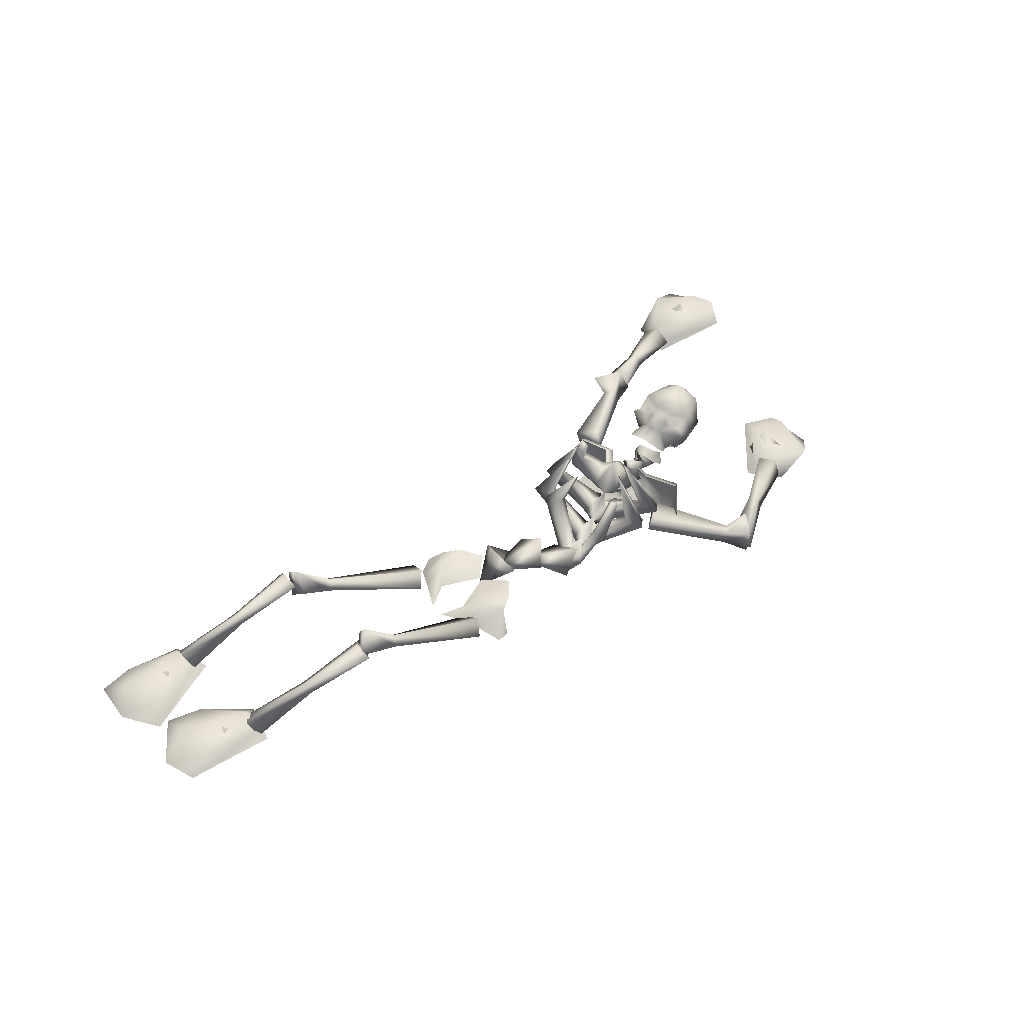
<metadata>
{"format":"obj","ext":"obj","renderer":"f3d","projection":"perspective","resolution":1024,"background":"white","views":[{"elev":48.9,"azim":125.5,"up":"+Y"}]}
</metadata>
<code>
o
v 0.3333 0.06819 0.2082
v 0.3481 0.01782 0.2561
v 0.4075 0.02871 0.2341
v -0.9127 0.03028 0.1646
v -0.9137 0.07309 0.212
v -0.7508 0.07278 0.1997
v -0.9069 0.03751 0.2535
v -0.7469 0.05218 0.2223
v -0.5913 0.1061 0.1904
v -0.5852 0.07103 0.2227
v -0.9061 -0.00531 0.2061
v -0.7466 0.02808 0.1949
v -0.5839 0.02786 0.1814
v -0.7504 0.04868 0.1723
v -0.5905 0.06344 0.1412
v 0.1093 -0.03091 -0.07057
v 0.2147 0.06754 0.001762
v 0.07368 0.02393 -0.03466
v 0.1499 0.01389 -0.1338
v 0.07161 0.05852 -0.1197
v 0.2082 0.06664 0.04151
v 0.3312 -0.001238 0.07326
v 0.2362 0.07968 0.1078
v 0.273 0.07846 -0.0187
v 0.2801 0.1392 0.05345
v 0.1559 0.03279 -0.02066
v 0.3051 0.06208 0.05124
v 0.1549 0.07815 0.03699
v 0.2095 0.0713 -0.07592
v 0.1551 0.1333 -0.03662
v 0.9106 0.09418 0.5616
v 0.9252 0.119 0.5383
v 0.7499 0.1796 0.4884
v 0.7258 0.1355 0.5222
v 0.7199 0.09402 0.4943
v 0.9084 0.07059 0.5412
v 0.9229 0.09539 0.5179
v 1.109 0.0526 0.5502
v 1.084 0.00996 0.5915
v 1.114 0.09551 0.5855
v 0.7455 0.1382 0.4528
v 1.089 0.05282 0.6268
v 1.231 0.009835 0.6006
v 1.06 0.04592 0.58
v 1.182 0.05354 0.5471
v 1.176 0.05381 0.6485
v 1.188 0.08226 0.5884
v -0.7696 -0.07242 -0.3032
v -0.5883 -0.03099 -0.4297
v -0.6984 -0.02871 -0.3006
v -0.7574 -0.02844 -0.3897
v -0.77 -1.27e-09 -0.3153
v -0.9155 0.003501 0.2212
v -1.009 0.03731 0.2555
v -1.089 -2.264e-09 0.2131
v -1.04 0.03112 0.1532
v -1.07 0.07082 0.214
v 1.268 0.009835 0.3518
v 1.131 0.04592 0.2487
v 1.253 0.05354 0.2811
v 1.196 0.05381 0.3658
v 1.237 0.08226 0.3198
v -0.3174 0.07736 -0.0942
v -0.3578 0.08331 -0.1298
v -0.3131 0.1019 -0.127
v -0.3477 0.105 -0.06788
v -0.319 0.1414 -0.09227
v -0.257 0.08983 -0.09078
v -0.3501 0.08383 -0.1169
v -0.264 0.1146 -0.1229
v -0.264 0.1534 -0.0871
v -0.2816 0.1145 -0.05671
v 0.5009 0.05653 -0.005718
v 0.444 0.08947 -0.02351
v 0.5207 0.0496 0.07518
v 0.4877 0.05405 -0.03497
v 0.4632 0.05832 0.03619
v 0.3936 0.06777 0.02101
v 0.3441 0.05517 0.05351
v 0.4099 0.06803 -0.0778
v 0.4848 0.02865 -0.1163
v 0.4423 0.01547 -0.1146
v 0.5009 0.05653 -0.005718
v 0.362 0.07411 -0.06292
v 0.3005 0.06007 -0.02026
v -0.6615 -0.04455 -0.4367
v -0.653 0.01627 -0.419
v -0.4947 -0.009526 -0.4497
v -0.6406 0.006412 -0.3663
v -0.4877 -0.01595 -0.4204
v -0.3379 -0.004826 -0.4952
v -0.3277 -0.01883 -0.4504
v -0.6492 -0.05439 -0.3839
v -0.4929 -0.05054 -0.4309
v -0.3349 -0.07688 -0.4627
v -0.4997 -0.04413 -0.4603
v -0.347 -0.06639 -0.5144
v -0.3004 -0.0463 -0.4396
v -0.3243 -0.06124 -0.5104
v -0.3269 0.01373 -0.5143
v -0.4064 -0.08478 -0.488
v -0.3433 -0.0408 -0.4191
v -0.2287 0.06551 -0.217
v -0.2306 0.006087 -0.2047
v -0.1654 0.005725 -0.2349
v -0.3348 -0.007701 -0.4259
v -0.4002 0.01157 -0.4552
v -0.3041 -0.002258 -0.4453
v -0.1633 0.0649 -0.2465
v -0.6096 0.02137 0.204
v -0.6087 0.07499 0.1338
v -0.533 0.07569 0.125
v -0.5956 0.1431 0.1626
v -0.529 0.116 0.1436
v -0.2986 0.1065 0.04161
v -0.2955 0.164 0.0596
v -0.5549 0.1011 0.2365
v -0.5181 0.09585 0.1723
v -0.2807 0.1355 0.1237
v -0.521 0.06128 0.169
v -0.2831 0.07761 0.1056
v -0.1736 0.2502 0.03172
v -0.1642 0.2468 0.00507
v -0.2088 0.1618 0.05855
v -0.1757 0.1576 0.02964
v -0.2374 0.1159 -0.01041
v -0.2362 0.06989 -0.04605
v -0.1664 0.1279 0.06672
v -0.1509 0.2331 0.04311
v -0.1942 0.1384 0.08499
v -0.1434 0.2328 0.01739
v -0.1883 0.05828 -0.007406
v -0.1642 0.07299 -0.06419
v -0.1762 0.08419 -0.02507
v -0.1874 0.2377 -0.1242
v -0.2071 0.2376 -0.1446
v -0.2521 0.1444 -0.1261
v -0.1896 0.2186 -0.1589
v -0.2469 0.1183 -0.1463
v -0.215 0.1093 -0.1386
v -0.206 0.05708 -0.09649
v -0.2012 0.02132 -0.04619
v -0.1882 0.08254 -0.08947
v -0.1965 0.1289 -0.1166
v -0.1719 0.2211 -0.1371
v -0.226 0.1562 -0.1064
v -0.2253 0.147 -0.07749
v -0.2323 0.141 -0.05038
v -0.2562 0.123 -0.08728
v -0.2831 0.1061 -0.04385
v -0.2084 0.1199 -0.02669
v 0.8074 0.2395 0.1311
v 0.7884 0.1801 0.1675
v 0.8428 0.1381 0.1407
v 0.8614 0.1975 0.1041
v 0.7521 0.1513 0.0606
v 0.7314 0.1653 0.0851
v 0.4833 0.04337 0.01928
v 0.5172 0.01323 -0.01259
v 0.7459 0.1317 0.09546
v 0.7321 0.1469 0.1051
v 0.4891 0.08412 -0.03934
v 0.523 0.05397 -0.07121
v 1.182 0.08773 0.275
v 1.143 0.05124 0.3113
v 1.137 0.008809 0.2757
v 1.176 0.04522 0.2395
v 1.008 0.1182 0.1753
v 1.011 0.1416 0.1959
v 0.8236 0.1916 0.1454
v 0.8154 0.1509 0.1168
v 0.9861 0.09696 0.1957
v 0.9888 0.1204 0.2162
v 0.8604 0.2298 0.1162
v 0.855 0.1887 0.08049
v 0.7278 0.1863 0.4614
v 0.7463 0.1356 0.4128
v 0.6786 0.109 0.3752
v 0.4431 0.08856 0.2086
v 0.4156 0.04944 0.262
v 0.6474 0.1082 0.4129
v 0.655 0.1264 0.3943
v 0.7096 0.1311 0.5121
v 0.4785 0.053 0.1851
v 0.451 0.01387 0.2385
v 0.6605 0.09084 0.4064
v 0.742 0.08034 0.4751
v -0.1771 0.1406 -0.2514
v -0.1391 0.1414 -0.2073
v -0.1289 0.2934 -0.1402
v -0.1175 0.2881 -0.171
v -0.15 0.1279 -0.2668
v -0.1789 0.04653 -0.08745
v -0.1287 0.05103 -0.09144
v -0.102 0.3085 -0.002075
v -0.08277 0.303 0.008427
v -0.09161 0.1568 0.04833
v -0.1124 0.1517 0.1
v -0.1695 0.04749 -0.03226
v -0.08142 0.1399 0.1061
v -0.1513 0.008144 -0.06267
v -0.1212 0.05362 -0.04852
v -0.2012 0.02132 -0.04619
v -0.1642 0.07299 -0.06419
v -0.08365 0.03613 -0.07623
v -0.1044 0.01336 -0.03602
v -0.117 0.009769 -0.1046
v -0.1033 -0.02577 -0.06939
v -0.08365 0.03613 -0.07623
v -0.1033 -0.02577 -0.06939
v -0.03472 0.02926 -0.0654
v -0.06412 0.03035 -0.09676
v -0.08735 0.003627 -0.1031
v -0.09204 0.1143 -0.1925
v -0.1135 0.1056 -0.2401
v -0.1076 0.2576 -0.1439
v -0.09203 0.2558 -0.1578
v -0.08678 0.1027 -0.2546
v -0.04936 -0.02234 -0.07984
v -0.07865 0.008344 -0.04973
v -0.05015 0.1231 0.05007
v -0.02345 0.1217 0.05437
v -0.06032 0.2619 0.0173
v -0.07978 0.2628 0.009826
v -0.05286 0.11 0.1045
v -0.02279 0.1078 0.1089
v -0.006143 -0.004453 -0.05562
v 0.00487 0.02679 -0.09211
v -0.01908 0.02108 -0.1091
v -0.06845 0.1127 -0.2055
v -0.01804 -0.00931 -0.1187
v 0.005964 -0.03871 -0.08885
v -0.04651 0.2101 -0.1589
v -0.05818 0.1973 -0.176
v -0.01848 0.08361 -0.1566
v -0.03563 0.2013 -0.1893
v -0.02685 0.2146 -0.1723
v -0.009763 0.1058 -0.1373
v 0.01322 -0.003719 -0.1234
v 0.02422 0.1131 -0.148
v 0.0265 0.02738 -0.1107
v 0.005964 -0.03871 -0.08885
v 0.05578 -0.01795 -0.09949
v 0.02296 -0.0008617 -0.06401
v 0.02348 0.1548 0.03761
v -0.004059 0.1484 0.03399
v -0.02437 0.2451 -0.03292
v -0.04227 0.2409 -0.03952
v -0.004701 0.1603 -0.01759
v 0.03138 0.02949 -0.08202
v 0.01975 0.167 -0.01422
v 0.1162 -0.01504 -0.1104
v 0.09647 0.04296 -0.11
v 0.09178 0.009577 -0.07415
v 0.07861 0.0364 -0.08555
v 0.00487 0.02679 -0.09211
v 0.07126 0.03422 -0.1254
v 0.07935 0.005988 -0.1383
v 0.02714 0.09331 -0.1711
v 0.002924 0.07635 -0.1752
v 0.422 0.05384 0.2102
v 0.4591 0.05656 0.1764
v 0.3898 0.08953 0.1783
v 0.5099 0.04959 0.115
v 0.4364 0.05789 0.1357
v 0.3686 0.06771 0.1149
v 0.3419 0.05515 0.06217
v 0.4591 0.05656 0.1764
v 0.2991 0.0741 0.1721
v 0.2672 0.06006 0.1043
v -0.4667 0.1237 -0.1342
v -0.6131 0.01273 -0.1074
v -0.4369 0.1542 -0.07179
v -0.5653 0.08323 0.03009
v -0.4369 0.1542 -0.07179
v -0.6364 0.01887 -0.02788
v -0.4761 0.1292 0.01025
v -0.2755 0.1223 0.1035
v -0.2757 0.132 0.005022
v -0.2912 0.1276 -0.01054
v -0.22 0.08067 -0.05634
v -0.2637 0.08124 0.003541
v -0.2045 0.08504 -0.04078
v -0.3779 0.11 -0.06136
v -0.3431 0.08526 -0.1088
v -0.3981 0.0888 -0.1044
v -0.4167 0.07128 -0.1096
v -0.395 0.04769 -0.1321
v -0.4483 0.04107 -0.09414
v -0.4158 0.03165 -0.1238
v -0.3356 0.06249 -0.06624
v -0.3386 0.09028 -0.07886
v -0.3842 0.02757 -0.05609
v -0.4063 0.007776 -0.02887
v -0.3835 -0.02927 -0.05024
v -0.3796 0.07643 -0.04378
v -0.3686 -0.001718 -0.05237
v -0.1804 0.02633 -0.02286
v -0.1776 -0.000745 0.07499
v -0.2364 0.03526 0.04425
v -0.1327 -0.001329 0.002633
v -0.2392 0.04898 -0.04347
v -0.2719 0.04955 0.09445
v -0.179 0.05802 -0.1138
v -0.2031 0.08935 -0.1191
v -0.2045 0.08504 -0.04078
v -0.1876 0.09373 -0.1035
v -0.22 0.08067 -0.05634
v -0.291 0.1179 0.08795
v -0.2957 0.09203 -0.1392
v -0.2737 0.1047 -0.1493
v -0.2862 0.1142 -0.2541
v -0.3082 0.1015 -0.244
v -0.2756 0.05606 -0.2082
v -0.2186 0.05964 -0.3041
v -0.2406 0.04693 -0.2941
v -0.2345 -0.008448 -0.2513
v -0.3008 0.05324 -0.1423
v -0.2957 0.09203 -0.1392
v -0.2958 0.1193 -0.08953
v -0.2737 0.1047 -0.1493
v -0.2738 0.132 -0.0996
v -0.2425 0.04695 -0.1115
v -0.1751 -0.01127 -0.1604
v -0.189 0.03066 -0.08755
v -0.2405 0.01021 -0.1913
v -0.2734 0.09885 -0.06367
v -0.4399 0.1384 -0.09235
v -0.3805 0.1387 -0.06912
v -0.3977 0.1064 -0.1147
v -0.4208 0.07944 -0.123
v -0.4379 0.07697 -0.1222
v -0.4842 0.1366 -0.1444
v -0.5413 0.07311 -0.1482
v -0.5282 0.1658 -0.1448
v -0.4837 0.1383 -0.136
v -0.5083 0.156 -0.1345
v -0.4687 0.1449 -0.1215
v -0.4786 0.1767 -0.09131
v -0.4671 0.1623 -0.09941
v -0.438 0.1801 -0.08015
v -0.4256 0.1531 -0.06956
v -0.4776 0.1161 -0.159
v -0.469 0.06797 -0.1072
v -0.6404 0.0291 -0.1264
v -0.6688 -0.001734 -0.04909
v -0.6681 0.1215 -0.05648
v -0.5995 -0.04865 -0.04598
v -0.5851 -0.02635 -0.111
v -0.5249 -0.02255 -0.05016
v -0.5013 0.02568 -0.1226
v -0.5249 -0.02255 -0.05016
v -0.5824 -0.0142 0.01277
v -0.5995 -0.04865 -0.04598
v -0.4985 0.03874 0.0104
v -0.5419 0.0862 0.03371
v -0.4667 0.0785 -3.211e-05
v -0.4736 0.1344 0.02739
v -0.4389 0.1432 -0.04376
v -0.6387 0.0416 0.02453
v -0.6688 -0.001734 -0.04909
v -0.6681 0.1215 -0.05648
v -0.6218 0.1542 -0.1207
v -0.5961 0.2075 -0.06843
v -0.633 0.1478 -0.00886
v -0.525 0.1806 0.006075
v -0.4809 0.1516 0.008219
v -0.4985 0.1725 -0.101
v -0.482 0.198 -0.07275
v -0.4804 0.1527 -0.002139
v -0.4661 0.1558 -0.02187
v -0.5048 0.1699 -0.006955
v -0.4777 0.1819 -0.05518
v -0.4964 0.1797 -0.04353
v -0.4652 0.1688 -0.047
v -0.4376 0.1817 -0.06391
v -0.4751 0.1809 -0.07122
v -0.3956 0.1159 -0.01746
v -0.4177 0.0918 -0.003405
v -0.4349 0.08735 -0.001742
v -0.4667 0.0785 -3.211e-05
v -0.6364 0.01887 -0.02788
v 1.346 0.01656 0.6228
v 1.31 0.02446 0.5051
v 1.25 0.06888 0.5392
v 1.281 0.02446 0.5006
v 1.388 0.01656 0.4115
v 1.3 0.06616 0.4219
v 1.197 0.03143 0.4468
v 1.154 0.08252 0.3038
v 1.316 0.06888 0.3091
v 1.175 0.05827 0.2457
v 1.11 0.03507 0.3172
v 1.164 0.03507 0.2186
v 1.385 0.02446 0.3094
v -0.7663 -0.01296 -0.2772
v -0.8513 -0.01568 -0.3333
v -0.8911 -0.06528 -0.2774
v -0.8058 -0.05739 -0.2212
v -0.6331 -0.02357 -0.3569
v -0.6686 0.0006832 -0.4074
v -0.8108 -0.05041 -0.4538
v -0.8551 -0.05739 -0.4237
v -0.6544 -0.04678 -0.4511
v -0.6049 -0.04678 -0.3499
v -1.181 0.03161 0.1483
v -1.125 0.07826 0.1917
v -1.052 0.06332 0.1225
v -1.106 0.02171 0.07847
v -0.9316 0.07088 0.2331
v -0.9093 0.03764 0.1801
v -1.069 0.04653 0.3069
v -1.119 0.04447 0.2853
v -0.9168 0.02512 0.2784
v -0.8865 0.009797 0.1709
v 1.286 0.06616 0.6572
v 1.308 0.02446 0.7323
v 1.216 0.03143 0.718
v 1.075 0.03507 0.6495
v 1.107 0.08252 0.6159
v 1.073 0.03507 0.5368
v 1.096 0.05827 0.5551
g Geoset0
f 1 2 3
f 4 5 6
f 7 5 4
f 6 5 7
f 7 8 6
f 9 6 8
f 8 10 9
f 4 11 7
f 10 8 12
f 12 13 10
f 14 15 13
f 13 12 14
f 8 7 11
f 11 12 8
f 12 11 4
f 4 14 12
f 6 14 4
f 15 14 6
f 6 9 15
f 13 15 9
f 9 10 13
f 16 17 18
f 19 20 17
f 16 19 17
f 17 20 18
f 18 20 19
f 19 16 18
f 21 22 23
f 24 25 22
f 21 24 22
f 22 25 23
f 23 25 24
f 24 21 23
f 26 27 28
f 29 30 27
f 26 29 27
f 27 30 28
f 28 30 29
f 29 26 28
f 31 32 33
f 33 34 31
f 34 35 36
f 36 31 34
f 37 38 39
f 39 38 40
f 40 38 37
f 37 32 40
f 32 37 41
f 41 33 32
f 40 42 39
f 42 40 32
f 32 31 42
f 39 42 31
f 31 36 39
f 39 36 37
f 37 36 35
f 35 41 37
f 41 35 34
f 34 33 41
f 43 44 45
f 46 47 44
f 43 46 44
f 44 47 45
f 45 47 46
f 46 43 45
f 48 49 50
f 51 52 49
f 48 51 49
f 49 52 50
f 50 52 51
f 51 48 50
f 53 54 55
f 56 57 53
f 56 53 55
f 53 57 54
f 54 57 56
f 56 55 54
f 58 59 60
f 61 62 59
f 58 61 59
f 59 62 60
f 60 62 61
f 61 58 60
f 63 64 65
f 66 67 64
f 63 66 64
f 64 67 65
f 65 67 66
f 66 63 65
f 68 69 70
f 70 71 72
f 72 68 70
f 69 71 70
f 72 71 69
f 68 72 69
f 73 74 75
f 76 74 73
f 75 74 77
f 74 78 77
f 77 78 79
f 80 81 82
f 83 81 76
f 76 81 80
f 80 74 76
f 74 80 84
f 84 78 74
f 78 84 85
f 79 78 85
f 86 87 88
f 89 87 86
f 88 87 89
f 89 90 88
f 91 88 90
f 90 92 91
f 86 93 89
f 92 90 94
f 94 95 92
f 96 97 95
f 95 94 96
f 90 89 93
f 93 94 90
f 94 93 86
f 86 96 94
f 88 96 86
f 97 96 88
f 88 91 97
f 95 97 91
f 91 92 95
f 98 99 100
f 100 99 101
f 101 99 98
f 98 102 101
f 103 104 105
f 102 104 103
f 103 106 102
f 101 102 106
f 106 107 101
f 101 107 100
f 108 100 107
f 100 108 98
f 107 106 108
f 105 109 103
f 104 102 98
f 98 105 104
f 105 98 108
f 108 109 105
f 109 108 106
f 106 103 109
f 110 111 112
f 113 111 110
f 112 111 113
f 113 114 112
f 115 112 114
f 114 116 115
f 110 117 113
f 116 114 118
f 118 119 116
f 120 121 119
f 119 118 120
f 114 113 117
f 117 118 114
f 118 117 110
f 110 120 118
f 112 120 110
f 121 120 112
f 112 115 121
f 119 121 115
f 115 116 119
f 122 123 124
f 125 124 123
f 124 125 126
f 124 126 127
f 128 129 130
f 128 125 129
f 131 129 125
f 132 133 134
f 132 134 128
f 132 128 127
f 130 127 128
f 124 127 130
f 130 129 124
f 122 124 129
f 122 129 131
f 122 131 123
f 123 131 125
f 135 136 137
f 137 136 138
f 138 139 137
f 138 140 139
f 127 139 140
f 140 141 127
f 141 142 127
f 142 132 127
f 138 136 135
f 142 133 132
f 133 142 141
f 133 141 143
f 143 141 140
f 140 144 143
f 144 140 138
f 138 145 144
f 145 138 135
f 146 144 145
f 144 146 147
f 147 143 144
f 148 143 147
f 148 133 143
f 133 148 134
f 149 147 146
f 150 147 149
f 150 148 147
f 148 150 151
f 134 148 151
f 127 137 139
f 145 135 146
f 137 146 135
f 146 137 149
f 149 137 127
f 150 149 127
f 126 150 127
f 151 150 126
f 151 126 125
f 134 151 125
f 125 128 134
f 152 153 154
f 154 155 152
f 156 155 154
f 152 155 156
f 156 157 152
f 158 159 160
f 160 161 158
f 162 158 161
f 161 157 162
f 163 162 157
f 157 156 163
f 158 162 163
f 163 159 158
f 159 163 156
f 156 160 159
f 154 160 156
f 161 160 154
f 154 153 161
f 157 161 153
f 153 152 157
f 164 165 166
f 166 167 164
f 168 167 166
f 164 167 168
f 168 169 164
f 170 171 172
f 172 173 170
f 174 170 173
f 173 169 174
f 175 174 169
f 169 168 175
f 170 174 175
f 175 171 170
f 171 175 168
f 168 172 171
f 166 172 168
f 173 172 166
f 166 165 173
f 169 173 165
f 165 164 169
f 176 177 178
f 179 180 181
f 182 181 183
f 181 182 179
f 184 179 182
f 180 179 184
f 184 185 180
f 180 185 186
f 178 186 185
f 187 186 178
f 178 177 187
f 187 177 176
f 186 181 180
f 181 186 187
f 187 183 181
f 176 183 187
f 183 176 182
f 178 182 176
f 182 178 184
f 185 184 178
f 188 189 190
f 191 192 188
f 193 188 192
f 189 188 193
f 193 194 189
f 195 196 197
f 197 198 195
f 199 198 197
f 200 198 199
f 199 201 200
f 197 202 199
f 202 203 199
f 204 203 202
f 203 194 193
f 203 204 194
f 204 205 194
f 205 204 202
f 206 205 202
f 206 202 197
f 197 200 206
f 200 197 196
f 200 196 198
f 195 198 196
f 199 203 201
f 192 207 201
f 192 201 193
f 203 193 201
f 207 208 201
f 201 206 200
f 208 206 201
f 208 205 206
f 205 208 207
f 205 207 194
f 194 207 192
f 192 189 194
f 189 192 191
f 191 190 189
f 188 190 191
f 209 210 211
f 210 209 212
f 210 212 213
f 213 212 214
f 214 215 213
f 215 216 217
f 217 218 215
f 213 215 218
f 218 219 213
f 210 213 219
f 220 210 219
f 211 210 220
f 221 211 220
f 211 221 222
f 222 221 223
f 224 223 221
f 221 225 224
f 220 225 221
f 226 225 220
f 220 219 226
f 219 227 226
f 224 225 223
f 226 223 225
f 226 222 223
f 222 226 227
f 227 211 222
f 227 228 211
f 228 209 211
f 209 228 229
f 209 229 212
f 212 229 230
f 230 214 212
f 231 232 219
f 218 231 219
f 232 227 219
f 232 228 227
f 228 232 231
f 228 231 229
f 229 231 218
f 218 230 229
f 230 218 217
f 214 230 217
f 217 216 214
f 215 214 216
f 233 234 235
f 235 234 236
f 234 237 236
f 234 233 237
f 237 233 238
f 235 238 233
f 238 235 239
f 236 237 240
f 238 240 237
f 240 238 241
f 239 241 238
f 242 241 239
f 242 239 243
f 244 242 243
f 244 243 245
f 245 246 244
f 245 247 246
f 248 246 247
f 249 246 248
f 244 246 249
f 249 250 244
f 250 242 244
f 248 247 249
f 251 249 247
f 245 251 247
f 252 253 254
f 254 253 255
f 256 253 257
f 253 258 257
f 253 252 258
f 258 252 243
f 252 254 243
f 243 254 245
f 255 245 254
f 251 245 255
f 251 255 250
f 250 249 251
f 255 256 250
f 253 256 255
f 257 258 259
f 259 258 243
f 243 260 259
f 256 242 250
f 242 256 241
f 256 257 241
f 241 257 240
f 259 240 257
f 240 259 236
f 236 259 260
f 236 260 235
f 243 235 260
f 239 235 243
f 261 262 263
f 262 264 263
f 264 265 263
f 263 265 266
f 265 267 266
f 268 261 3
f 261 1 3
f 1 261 263
f 263 269 1
f 269 263 266
f 266 270 269
f 267 270 266
g Geoset1
f 271 272 273
f 274 275 276
f 274 277 275
f 278 279 280
f 281 282 280
f 281 280 279
f 279 283 281
f 284 285 286
f 287 286 285
f 285 288 287
f 289 287 288
f 288 290 289
f 291 292 284
f 292 285 284
f 293 294 295
f 291 284 296
f 291 296 293
f 293 297 291
f 295 297 293
f 298 299 300
f 301 299 298
f 302 300 303
f 300 302 298
f 302 304 298
f 304 301 298
f 305 304 302
f 306 307 305
f 305 308 306
f 308 305 302
f 282 308 302
f 303 282 302
f 282 303 280
f 303 309 280
f 280 309 278
f 310 311 312
f 312 313 310
f 313 314 310
f 313 312 315
f 315 316 313
f 313 316 317
f 313 317 314
f 318 314 317
f 318 319 314
f 318 320 319
f 321 319 320
f 320 322 321
f 323 324 325
f 326 324 323
f 318 327 320
f 317 326 318
f 323 318 326
f 323 327 318
f 323 325 327
f 328 329 330
f 328 330 331
f 331 332 328
f 333 334 335
f 336 333 335
f 337 336 335
f 338 336 337
f 339 338 337
f 340 338 339
f 341 340 339
f 340 341 328
f 342 328 341
f 328 342 329
f 328 338 340
f 338 328 343
f 343 328 332
f 338 343 333
f 333 336 338
f 332 344 343
f 343 344 334
f 343 334 333
f 345 346 347
f 345 348 346
f 349 348 345
f 349 350 348
f 344 351 334
f 349 351 350
f 334 351 349
f 349 345 334
f 352 353 354
f 355 353 352
f 353 355 356
f 355 357 356
f 357 358 356
f 357 359 358
f 354 353 360
f 356 360 353
f 354 360 361
f 361 360 362
f 345 347 363
f 335 334 345
f 345 363 335
f 364 335 363
f 364 363 362
f 362 365 364
f 362 360 365
f 366 365 360
f 360 356 366
f 356 367 366
f 367 356 358
f 368 337 335
f 369 368 335
f 364 369 335
f 364 366 369
f 366 364 365
f 370 371 372
f 373 369 374
f 369 366 374
f 366 372 374
f 366 367 372
f 367 370 372
f 371 370 367
f 371 375 373
f 373 372 371
f 374 372 373
f 367 358 371
f 371 358 359
f 375 371 359
f 359 376 375
f 373 375 376
f 376 377 373
f 369 373 377
f 369 377 339
f 369 339 368
f 339 337 368
f 339 377 341
f 341 377 376
f 376 342 341
f 359 342 376
f 342 359 329
f 329 359 378
f 379 378 359
f 359 380 379
f 381 380 359
f 273 272 382
g Geoset2
f 383 384 385
f 386 387 388
f 388 389 386
f 390 389 388
f 388 391 390
f 391 392 390
f 393 386 389
f 389 390 393
f 394 393 390
f 390 392 394
f 395 394 392
f 392 391 395
f 387 395 391
f 391 388 387
f 396 397 398
f 398 399 396
f 396 400 401
f 396 401 402
f 402 397 396
f 398 397 402
f 402 403 398
f 404 403 402
f 402 401 404
f 405 404 401
f 401 400 405
f 399 405 400
f 400 396 399
f 406 407 408
f 408 409 406
f 410 411 408
f 412 410 408
f 408 407 412
f 412 407 406
f 406 413 412
f 412 413 414
f 414 410 412
f 410 414 415
f 415 411 410
f 411 415 409
f 409 408 411
f 385 416 383
f 417 383 416
f 416 418 417
f 419 417 418
f 418 420 419
f 421 419 420
f 420 422 421
f 384 421 422
f 420 418 416
f 416 385 420
f 385 422 420
f 422 385 384

</code>
